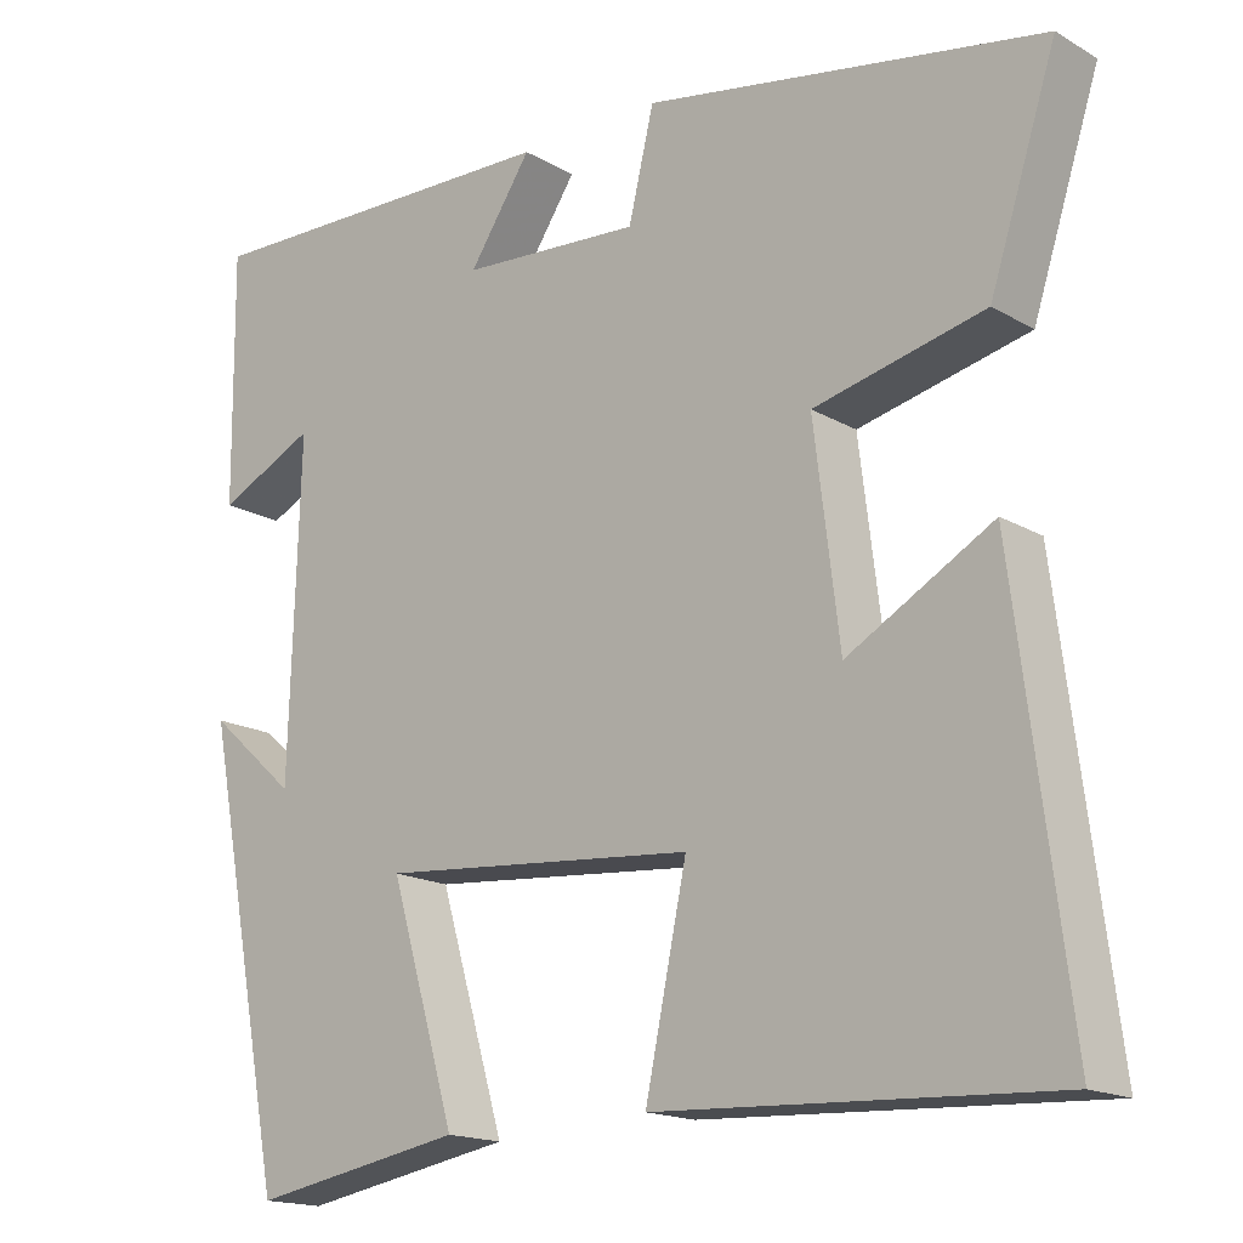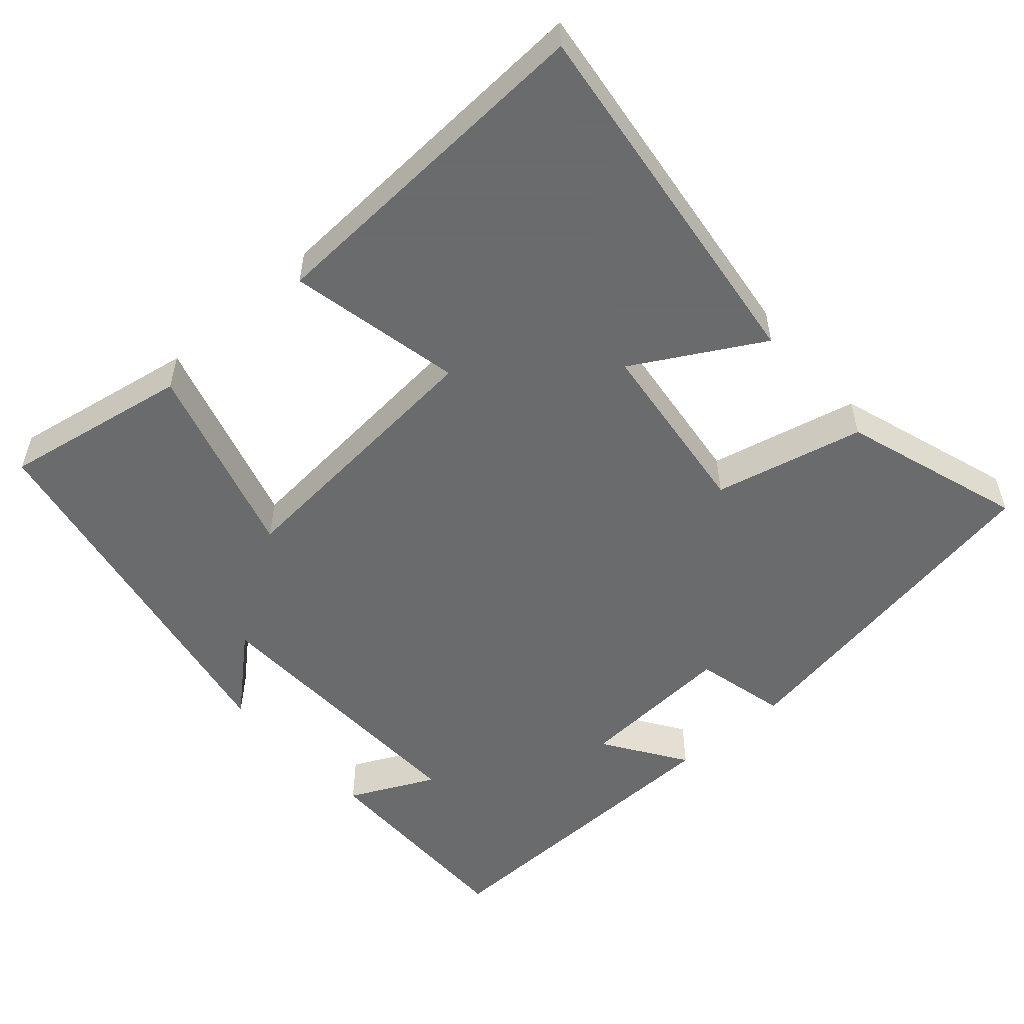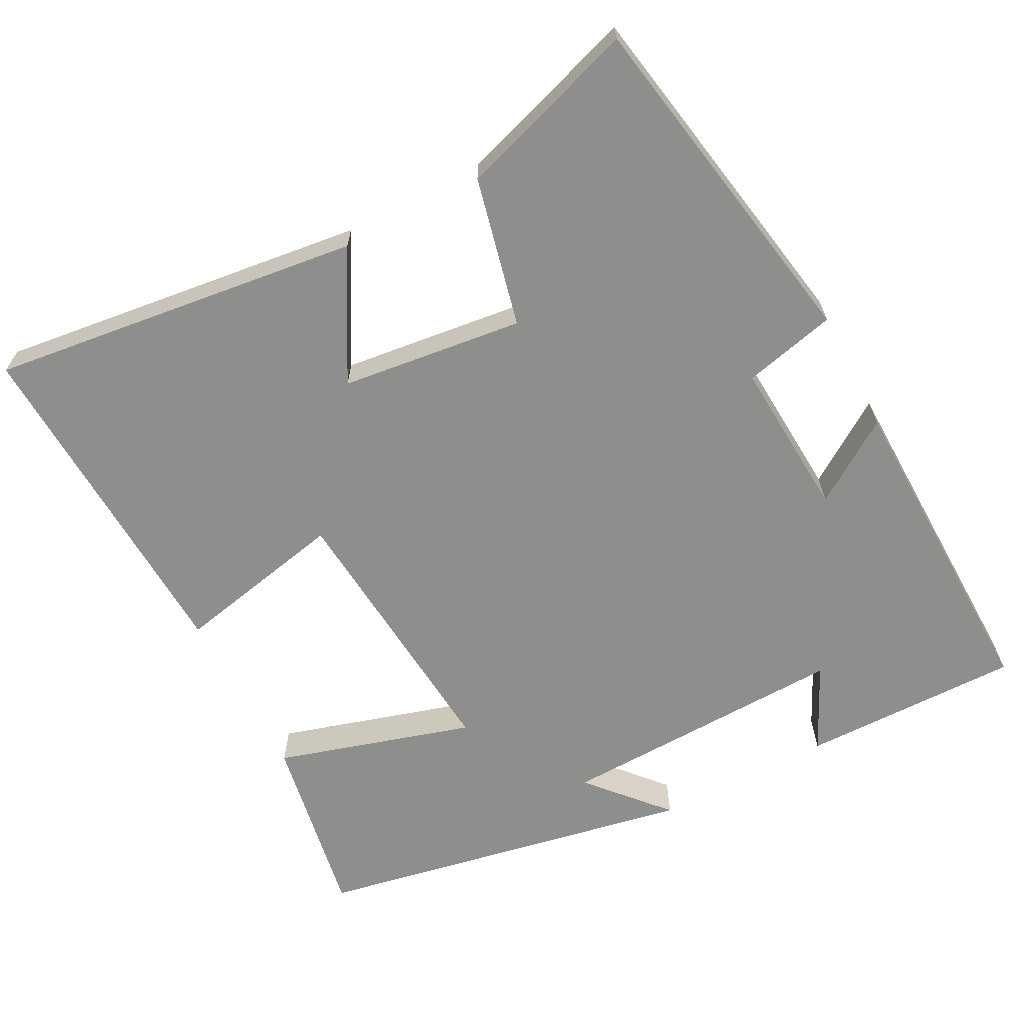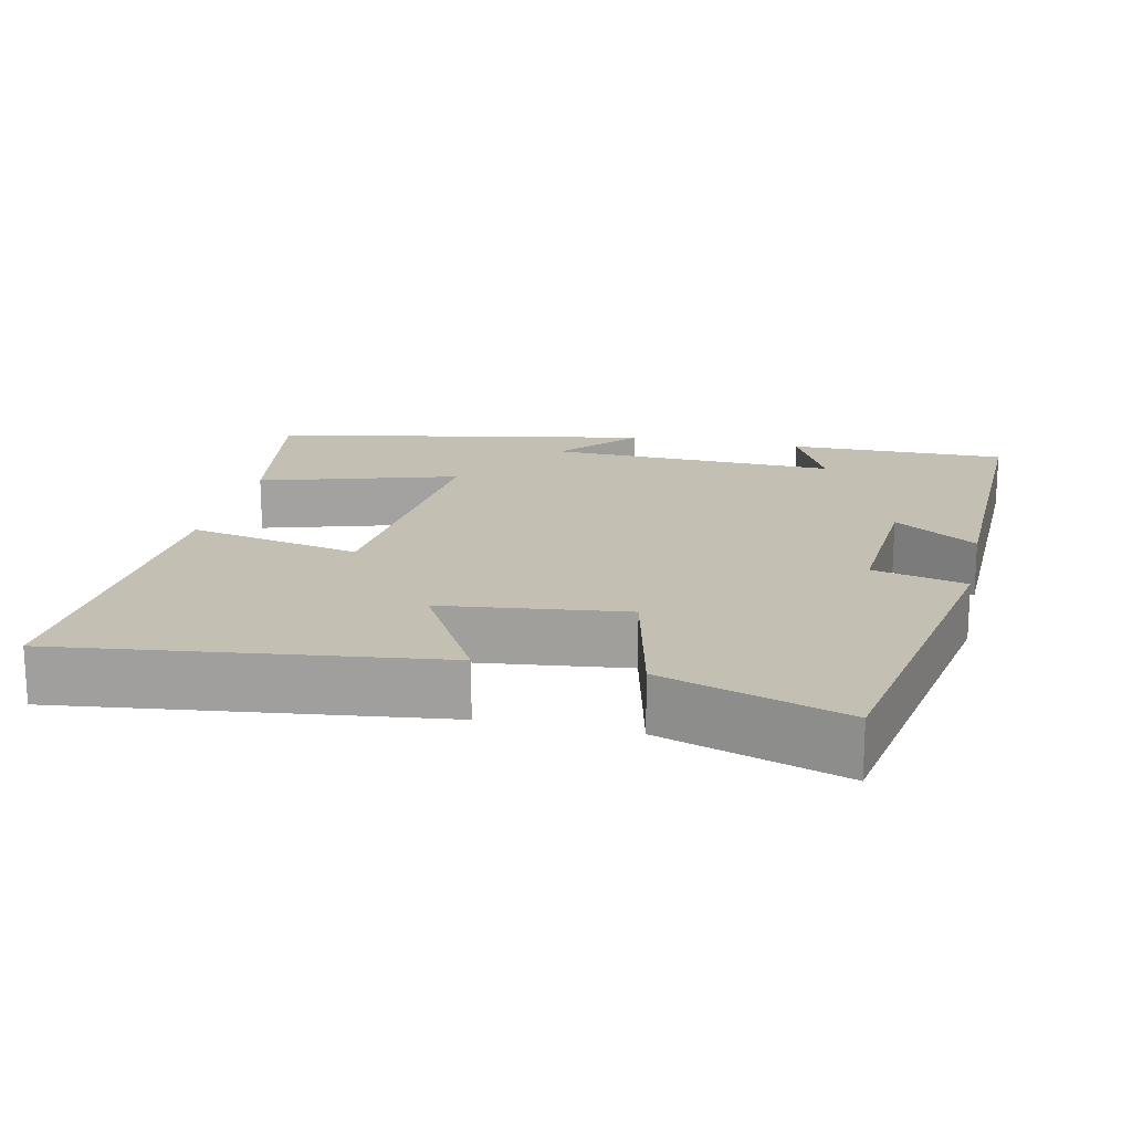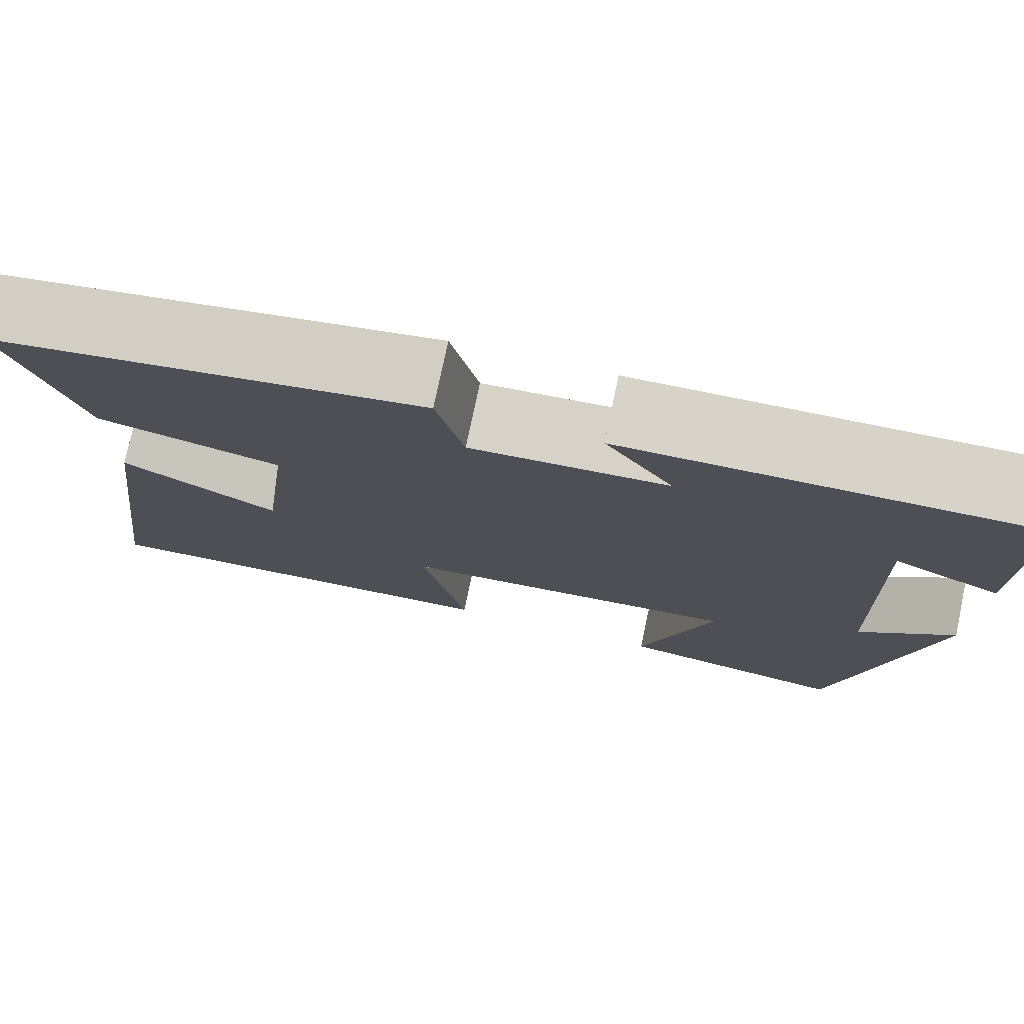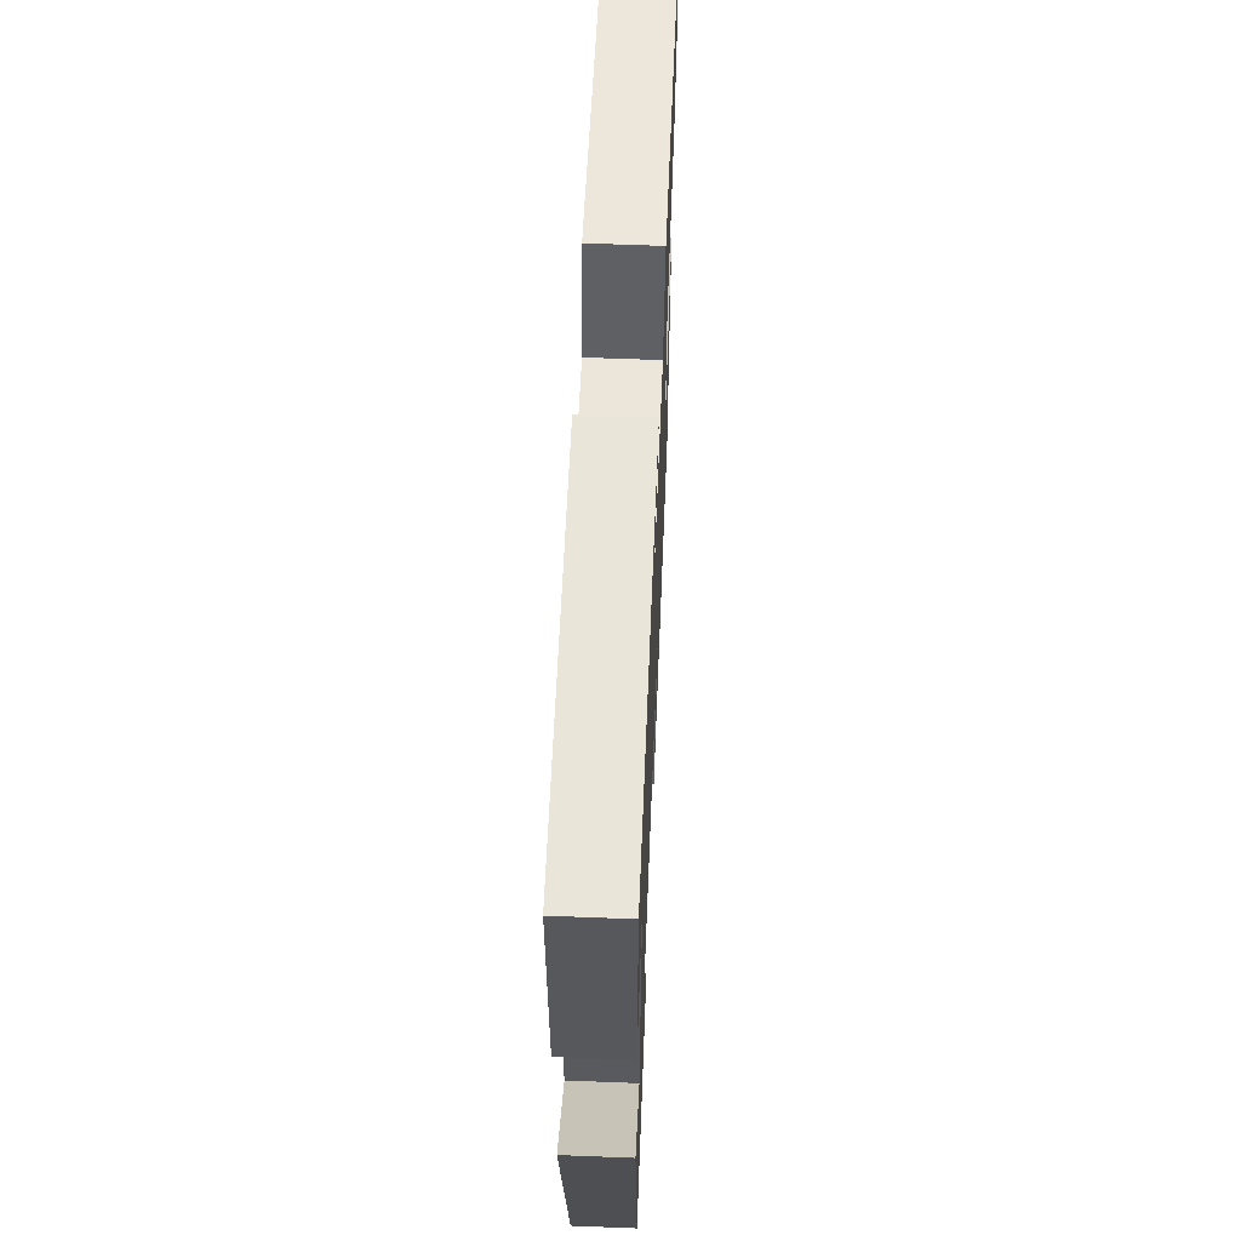
<metadata>
{"format":"obj","ext":"obj","renderer":"f3d","projection":"perspective","resolution":1024,"background":"white","views":[{"elev":-16.8,"azim":-139.1,"up":"+Z"},{"elev":-53.2,"azim":-138.5,"up":"+Y"},{"elev":-64.8,"azim":-62.3,"up":"+Y"},{"elev":17.7,"azim":-77.5,"up":"+Y"},{"elev":76.6,"azim":11.9,"up":"+Z"},{"elev":61.0,"azim":92.3,"up":"+Z"}]}
</metadata>
<code>
v -0.579 0.07 0.417
v -0.109 0.07 0.5
v -0.079 0.07 0.375
v 0.135 0.07 0.389
v 0.061 0.07 0.5
v 0.503 0.07 0.51
v 0.5 0.07 0.214
v 0.384 0.07 0.27
v 0.396 0.07 -0.122
v 0.5 0.07 -0.03
v 0.401 0.07 -0.545
v 0.149 0.07 -0.5
v 0.228 0.07 -0.235
v -0.146 0.07 -0.267
v -0.097 0.07 -0.5
v -0.563 0.07 -0.522
v -0.5 0.07 -0.022
v -0.329 0.07 -0.119
v -0.299 0.07 0.127
v -0.5 0.07 0.174
v -0.579 0 0.417
v -0.109 0 0.5
v -0.079 0 0.375
v 0.135 0 0.389
v 0.061 0 0.5
v 0.503 0 0.51
v 0.5 0 0.214
v 0.384 0 0.27
v 0.396 0 -0.122
v 0.5 0 -0.03
v 0.401 0 -0.545
v 0.149 0 -0.5
v 0.228 0 -0.235
v -0.146 0 -0.267
v -0.097 0 -0.5
v -0.563 0 -0.522
v -0.5 0 -0.022
v -0.329 0 -0.119
v -0.299 0 0.127
v -0.5 0 0.174
f 1 2 3
f 20 1 3
f 19 20 3
f 18 19 3 4
f 16 17 18
f 15 16 18
f 14 15 18
f 13 14 18 4
f 11 12 13
f 11 13 4
f 9 10 11
f 8 9 11 4
f 5 6 7 8
f 4 5 8
f 23 22 21
f 23 21 40
f 23 40 39
f 24 23 39 38
f 38 37 36
f 38 36 35
f 38 35 34
f 24 38 34 33
f 33 32 31
f 24 33 31
f 31 30 29
f 24 31 29 28
f 28 27 26 25
f 28 25 24
f 1 21 22 2
f 2 22 23 3
f 3 23 24 4
f 4 24 25 5
f 5 25 26 6
f 6 26 27 7
f 7 27 28 8
f 8 28 29 9
f 9 29 30 10
f 10 30 31 11
f 11 31 32 12
f 12 32 33 13
f 13 33 34 14
f 14 34 35 15
f 15 35 36 16
f 16 36 37 17
f 17 37 38 18
f 18 38 39 19
f 19 39 40 20
f 20 40 21 1

</code>
